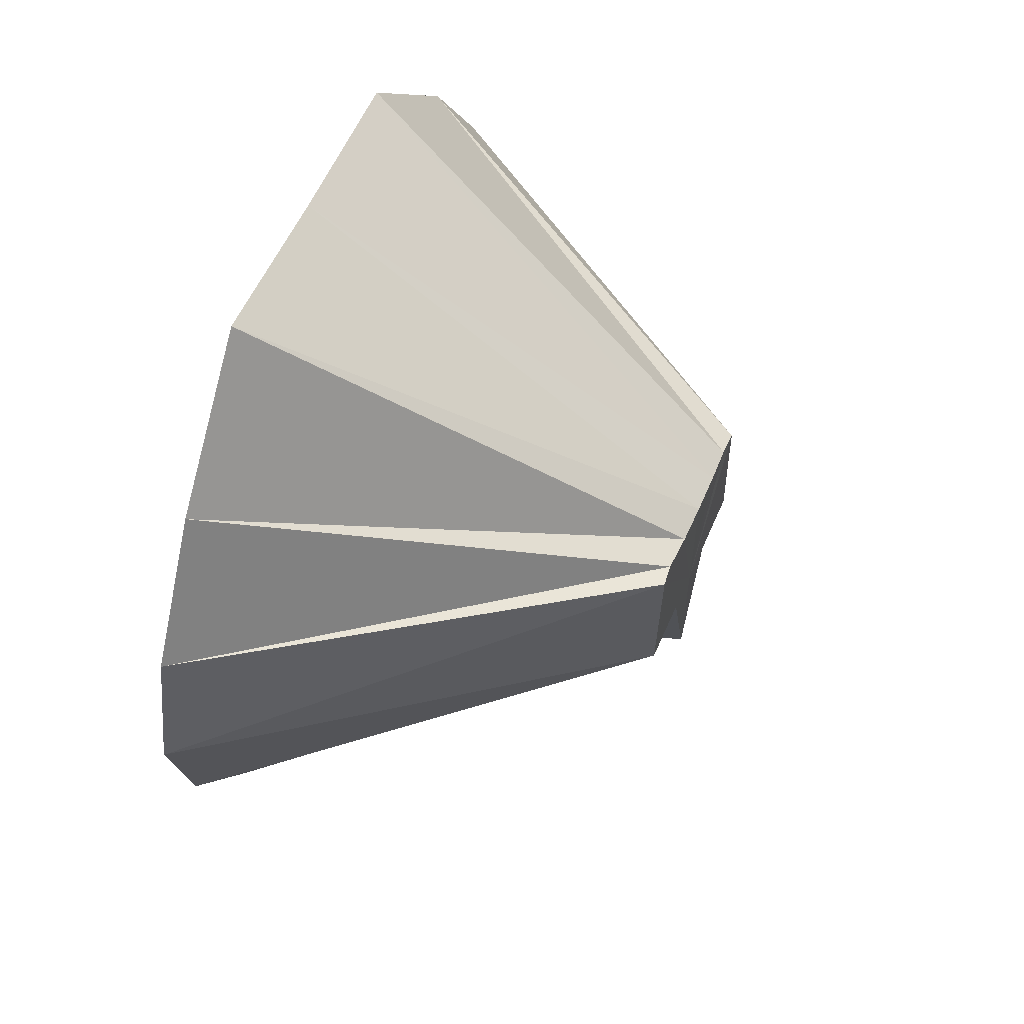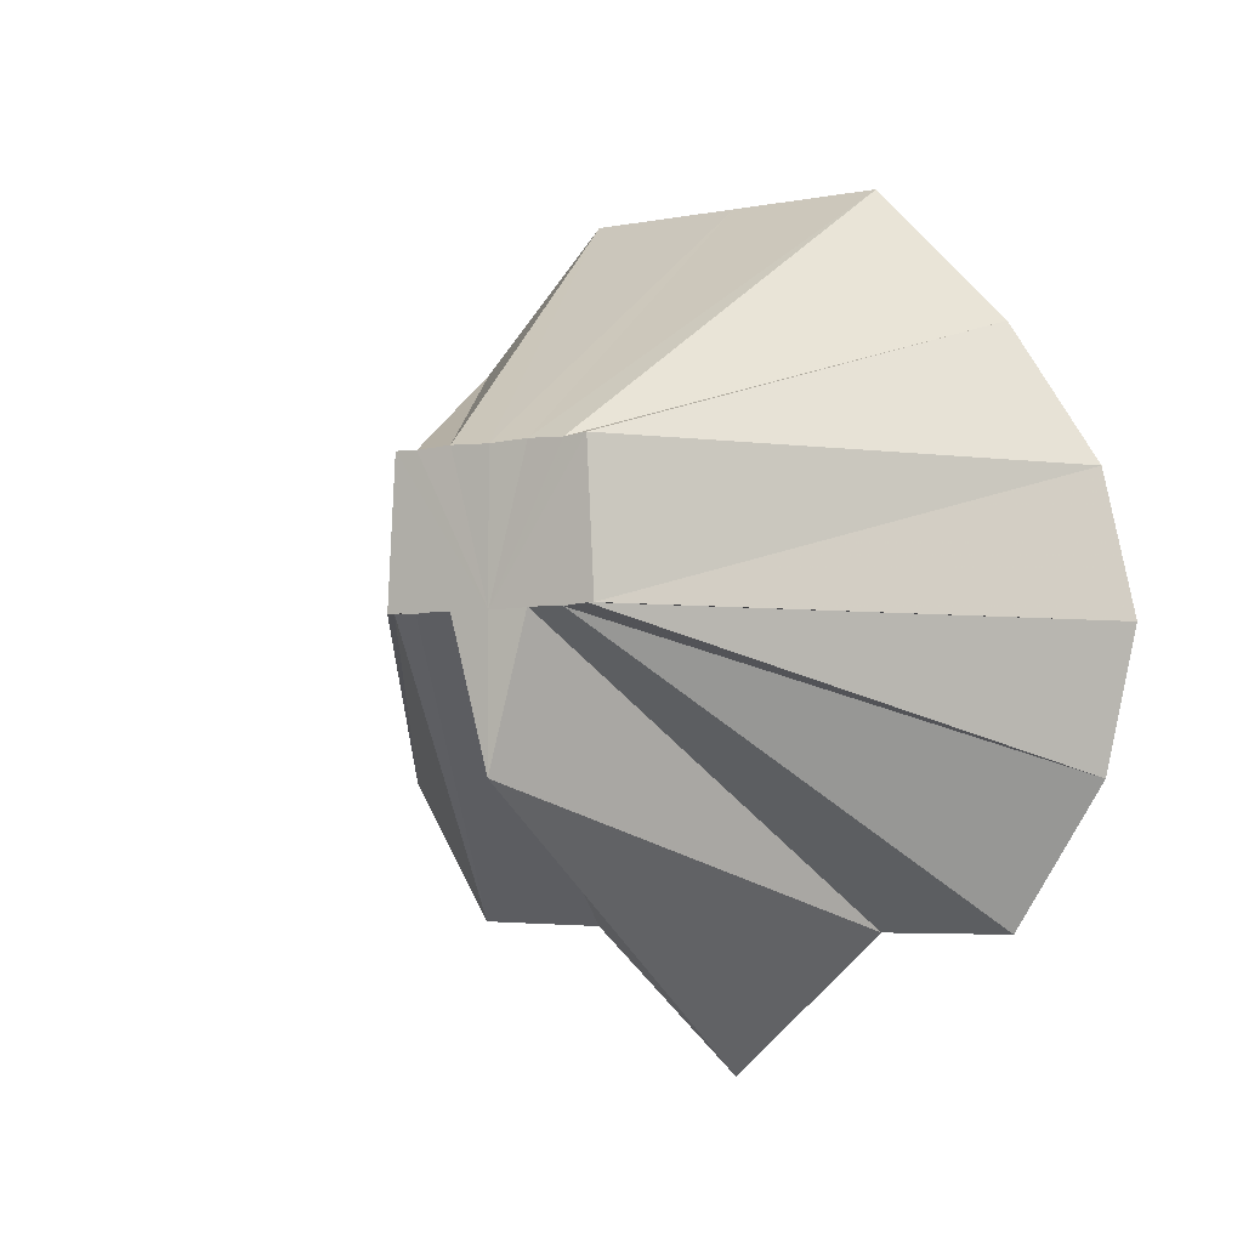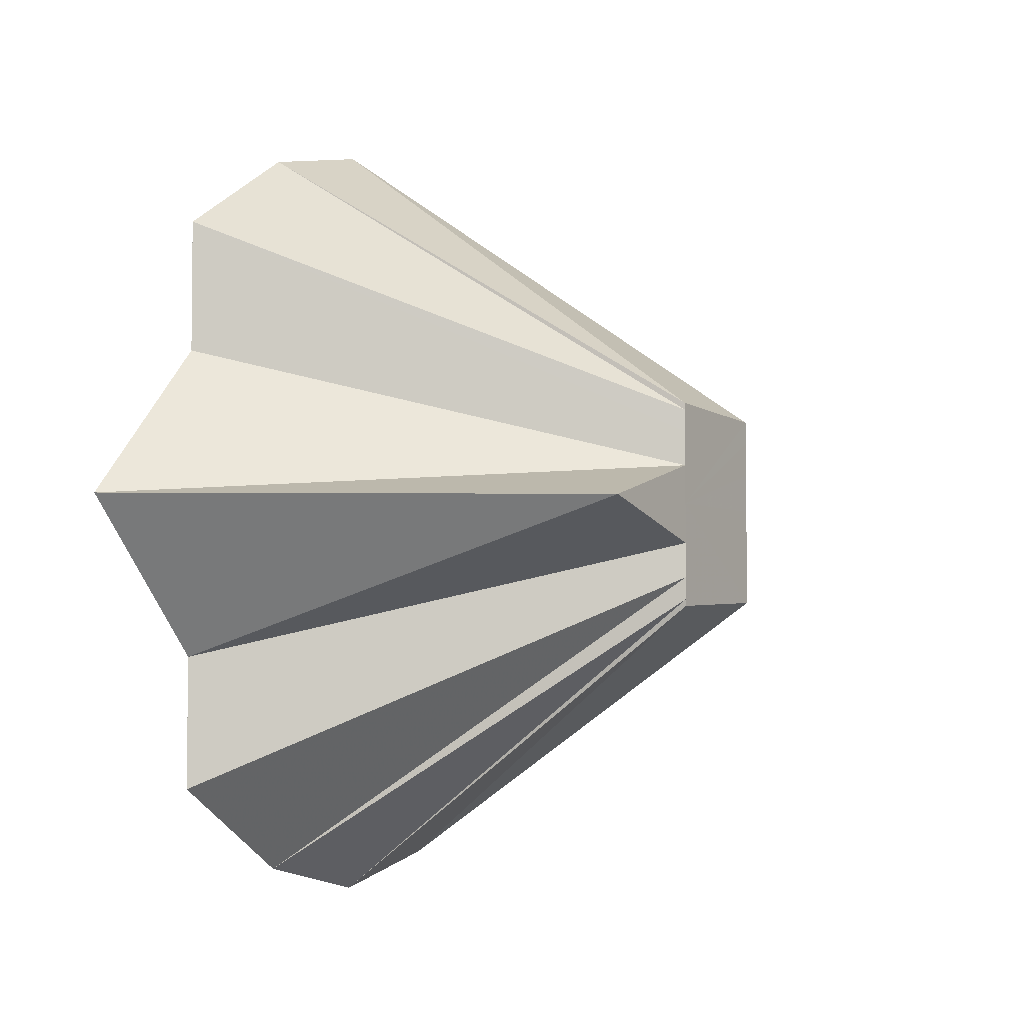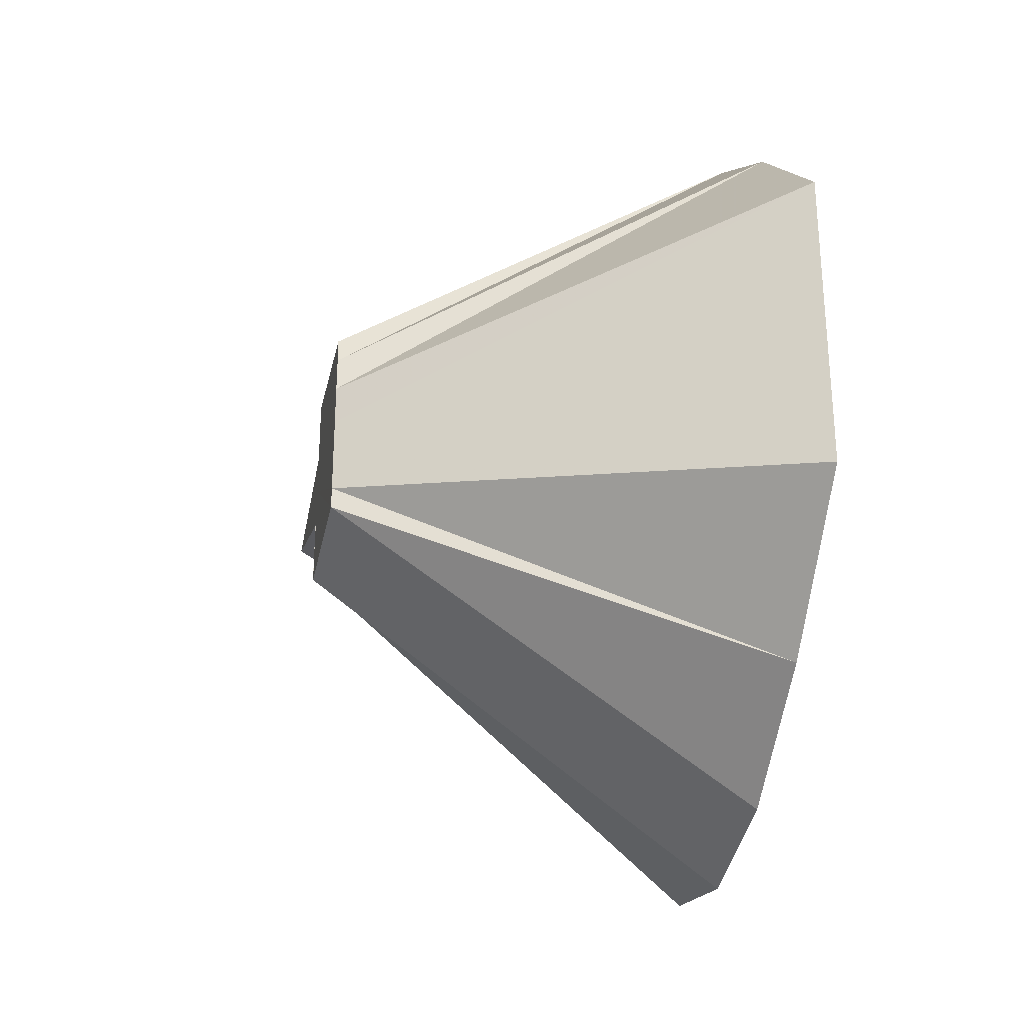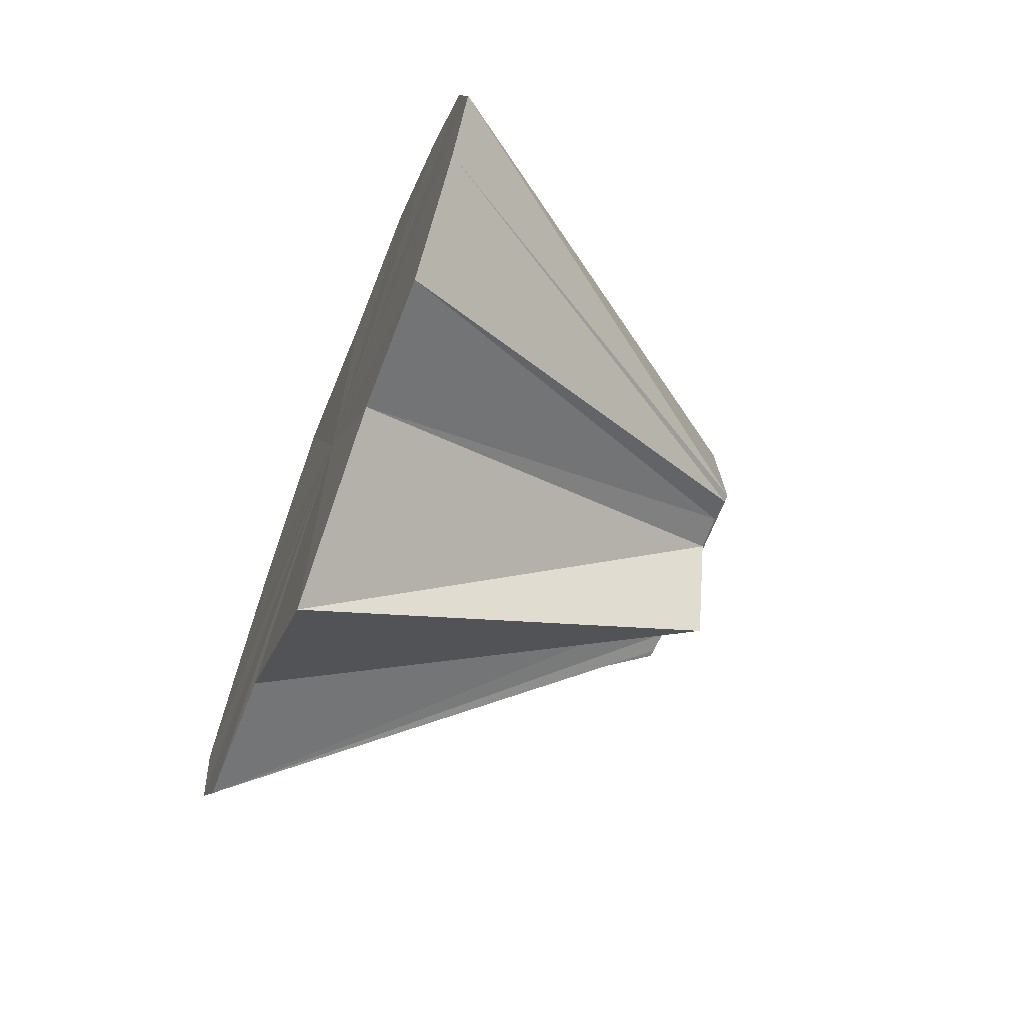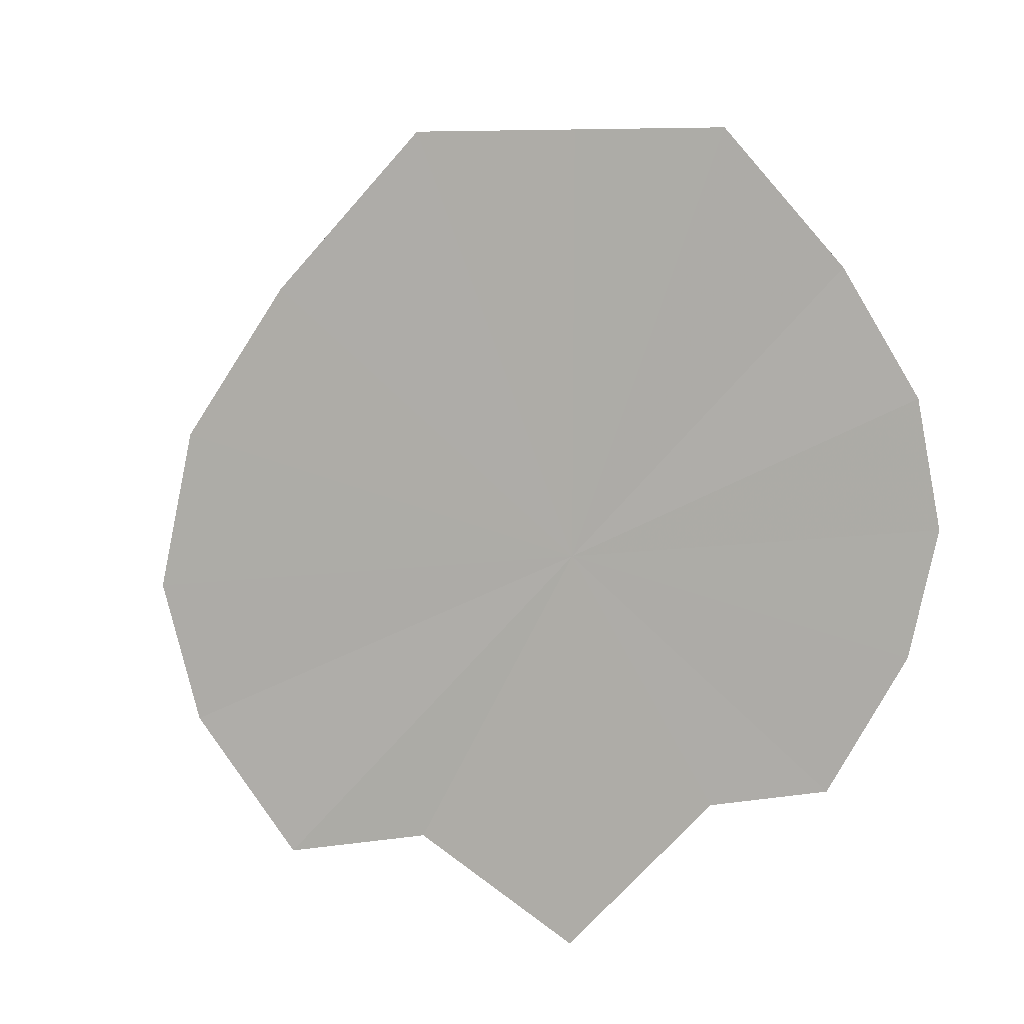
<metadata>
{"format":"obj","ext":"obj","renderer":"f3d","projection":"perspective","resolution":1024,"background":"white","views":[{"elev":58.2,"azim":23.2,"up":"+Y"},{"elev":-4.2,"azim":121.8,"up":"+Y"},{"elev":-4.2,"azim":31.6,"up":"+Z"},{"elev":-29.2,"azim":168.3,"up":"+Z"},{"elev":-67.6,"azim":-21.6,"up":"+Y"},{"elev":12.5,"azim":-106.5,"up":"+Y"}]}
</metadata>
<code>
o 8735
v 2230 1902 10.19
v 2230 1902 10.18
v 2230 1902 10.16
v 2230 1902 10.18
v 2230 1902 10.16
v 2230 1902 10.18
v 2230 1902 10.18
v 2230 1902 10.16
v 2230 1902 10.17
v 2230 1902 10.17
v 2230 1902 10.16
v 2230 1902 10.16
v 2230 1902 10.16
v 2230 1902 10.19
v 2230 1902 10.16
v 2230 1902 10.18
v 2230 1902 10.16
v 2230 1902 10.18
v 2230 1902 10.16
v 2230 1902 10.16
v 2230 1902 10.15
v 2230 1902 10.15
v 2230 1902 10.14
v 2230 1902 10.15
v 2230 1902 10.15
v 2230 1902 10.14
v 2230 1902 10.13
v 2230 1902 10.16
v 2230 1902 10.16
v 2230 1902 10.13
v 2230 1902 10.15
v 2230 1902 10.13
v 2230 1902 10.15
v 2230 1902 10.16
v 2230 1902 10.16
v 2230 1902 10.16
v 2230 1902 10.18
v 2230 1902 10.17
v 2230 1902 10.16
v 2230 1902 10.17
v 2230 1902 10.16
v 2230 1902 10.15
v 2230 1902 10.16
v 2230 1902 10.15
v 2230 1902 10.15
v 2230 1902 10.15
v 2230 1902 10.14
v 2230 1902 10.15
v 2230 1902 10.14
v 2230 1902 10.13
v 2230 1902 10.15
v 2230 1902 10.13
v 2230 1902 10.13
v 2230 1902 10.15
v 2230 1902 10.18
v 2230 1902 10.16
v 2230 1902 10.16
v 2230 1902 10.19
v 2230 1902 10.16
v 2230 1902 10.18
v 2230 1902 10.18
v 2230 1902 10.18
v 2230 1902 10.17
v 2230 1902 10.18
v 2230 1902 10.16
v 2230 1902 10.17
v 2230 1902 10.15
v 2230 1902 10.16
v 2230 1902 10.14
v 2230 1902 10.15
v 2230 1902 10.13
v 2230 1902 10.14
v 2230 1902 10.13
v 2230 1902 10.13
f 1 2 3
f 2 4 5
f 6 5 3
f 7 8 5
f 4 9 8
f 10 11 8
f 9 12 11
f 12 13 11
f 14 3 15
f 16 1 15
f 15 3 17
f 18 16 19
f 11 20 17
f 21 22 20
f 20 22 17
f 23 24 22
f 25 26 22
f 26 27 24
f 28 25 29
f 30 31 24
f 27 32 31
f 32 33 31
f 34 35 17
f 36 19 17
f 37 19 36
f 38 18 36
f 39 36 17
f 40 36 39
f 41 38 39
f 42 39 17
f 43 39 42
f 44 41 42
f 45 42 17
f 46 42 45
f 47 44 45
f 48 45 17
f 49 45 48
f 50 47 48
f 51 48 17
f 52 48 51
f 53 50 54
f 55 56 57
f 58 59 60
f 60 59 61
f 62 59 58
f 61 59 63
f 64 59 62
f 63 59 65
f 66 59 64
f 65 59 67
f 68 59 66
f 67 59 69
f 70 59 68
f 69 59 71
f 72 59 70
f 71 59 73
f 74 59 72
f 73 59 74

</code>
